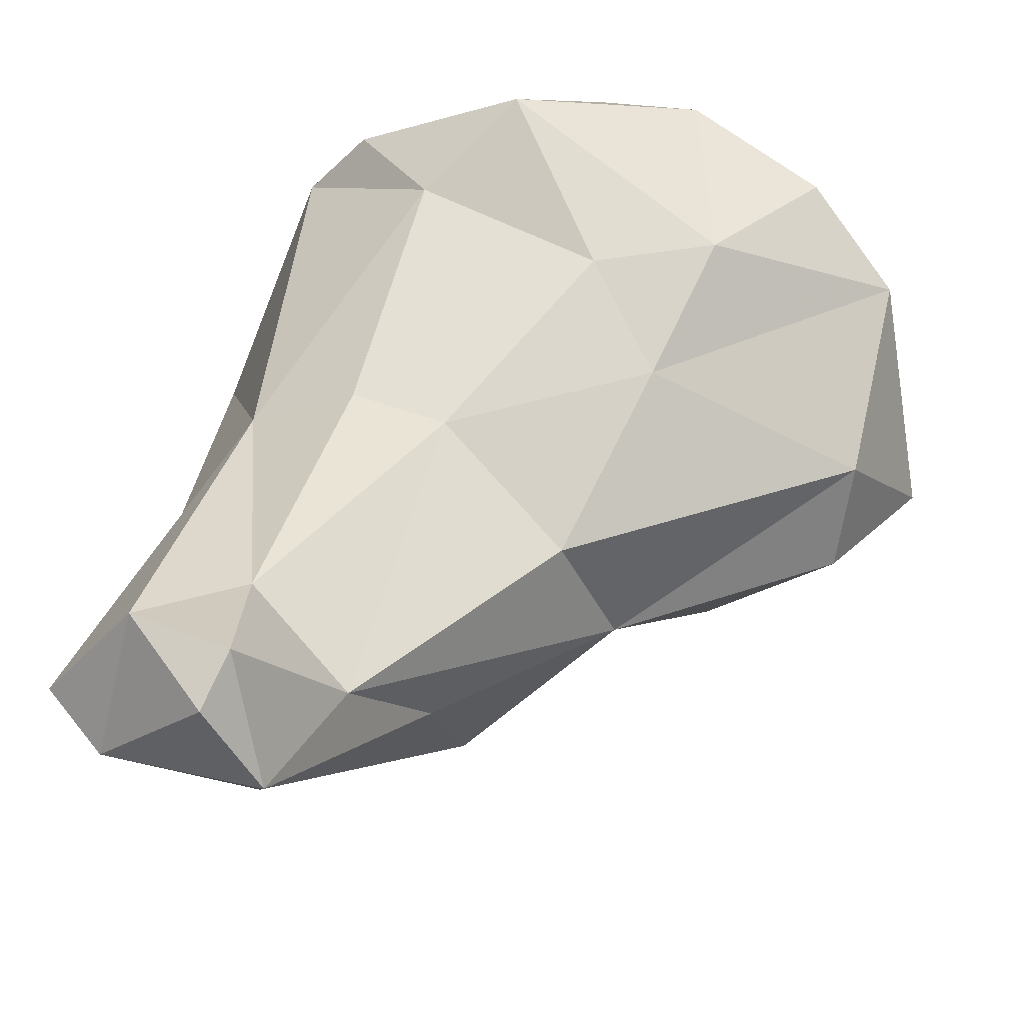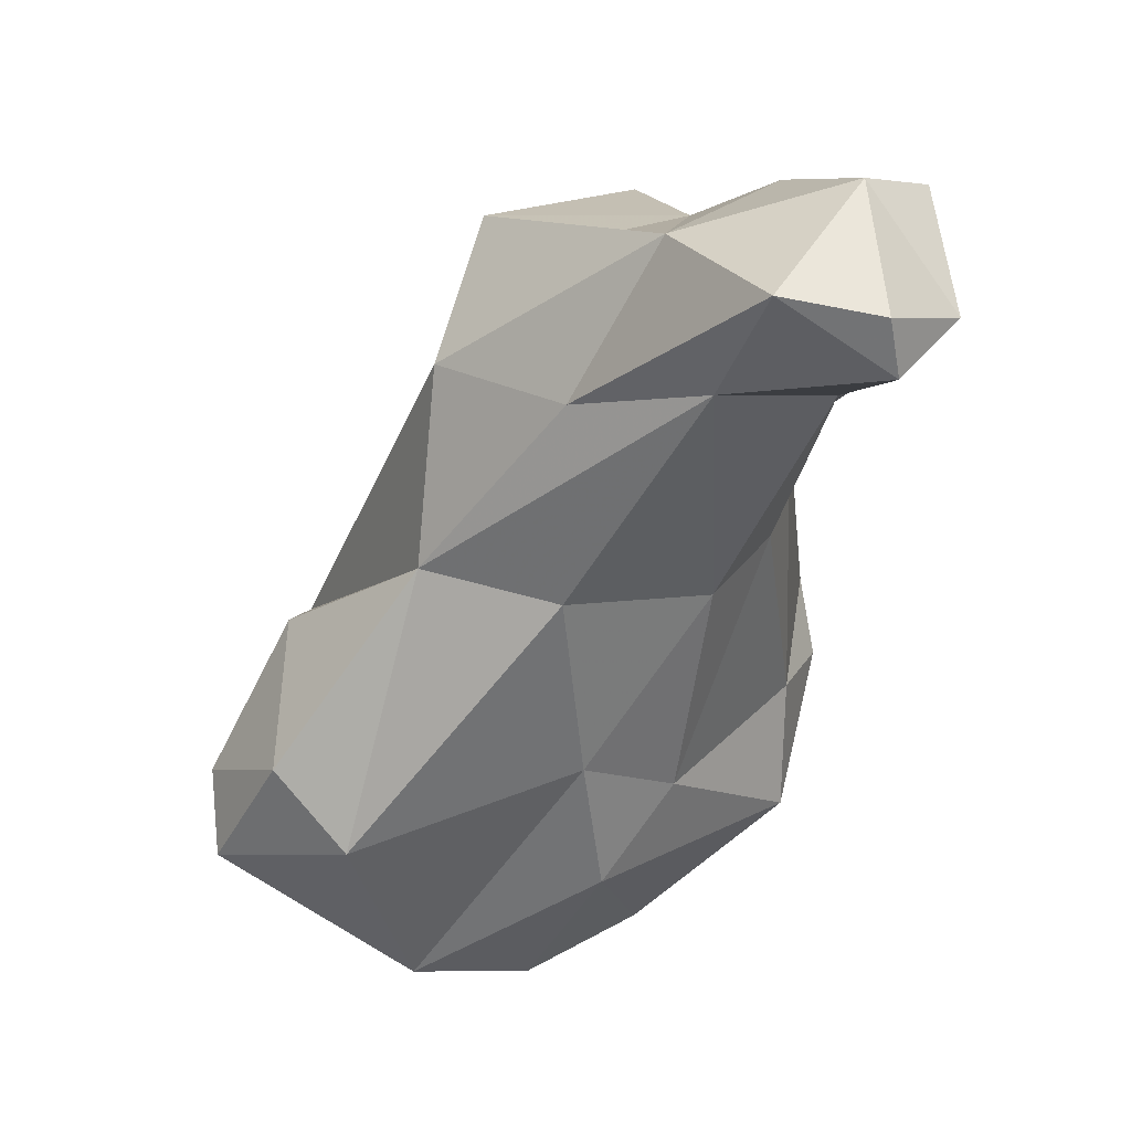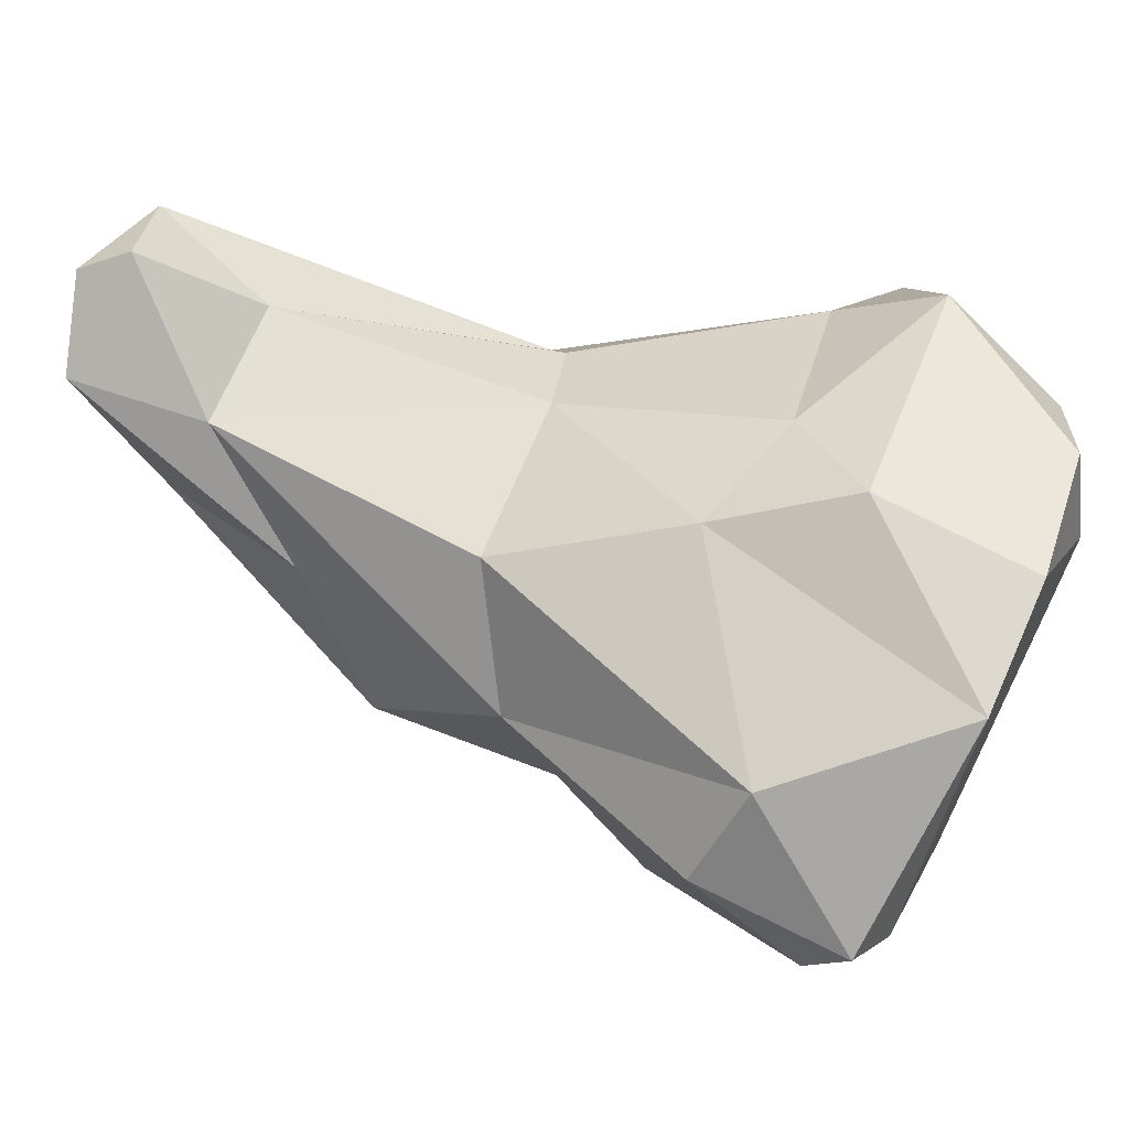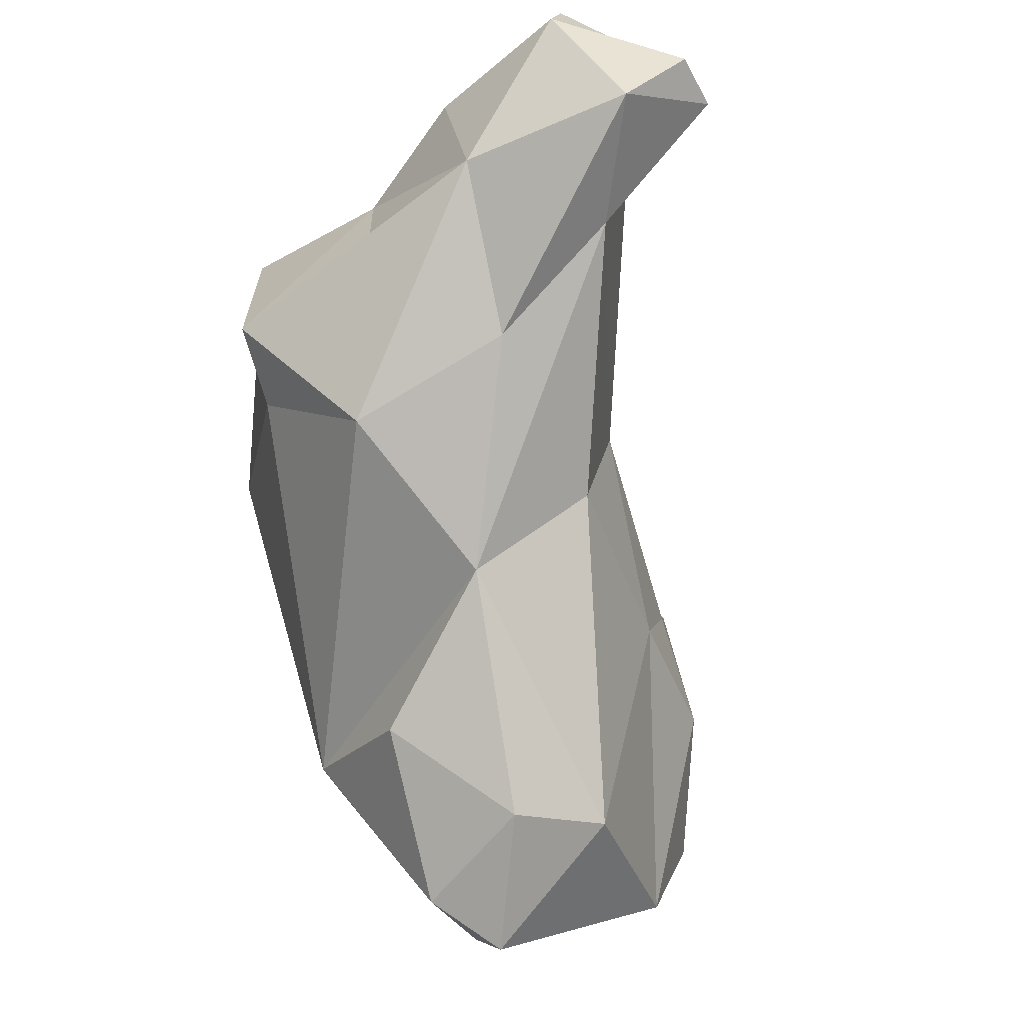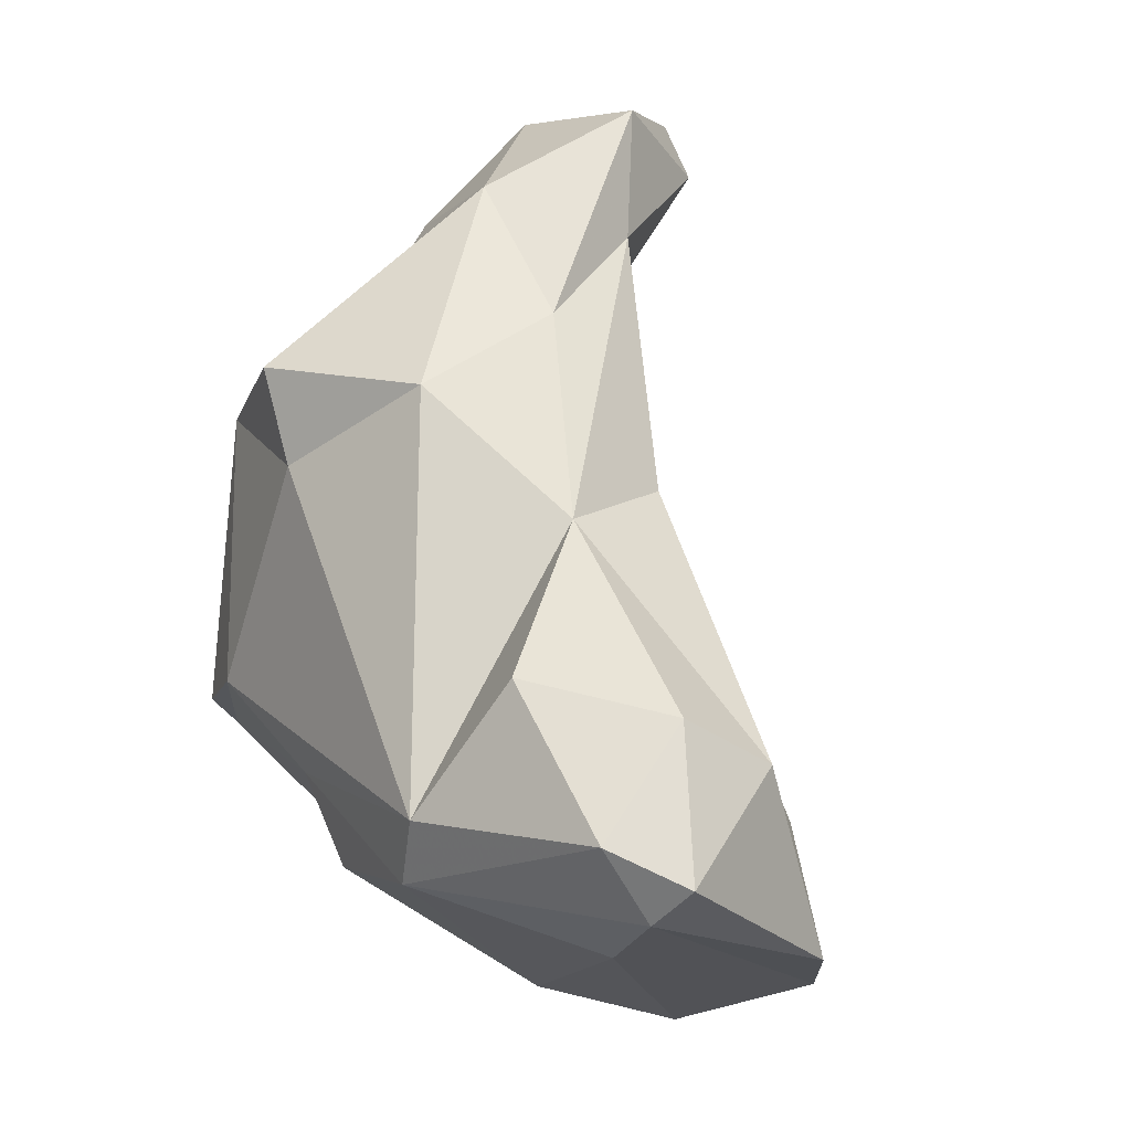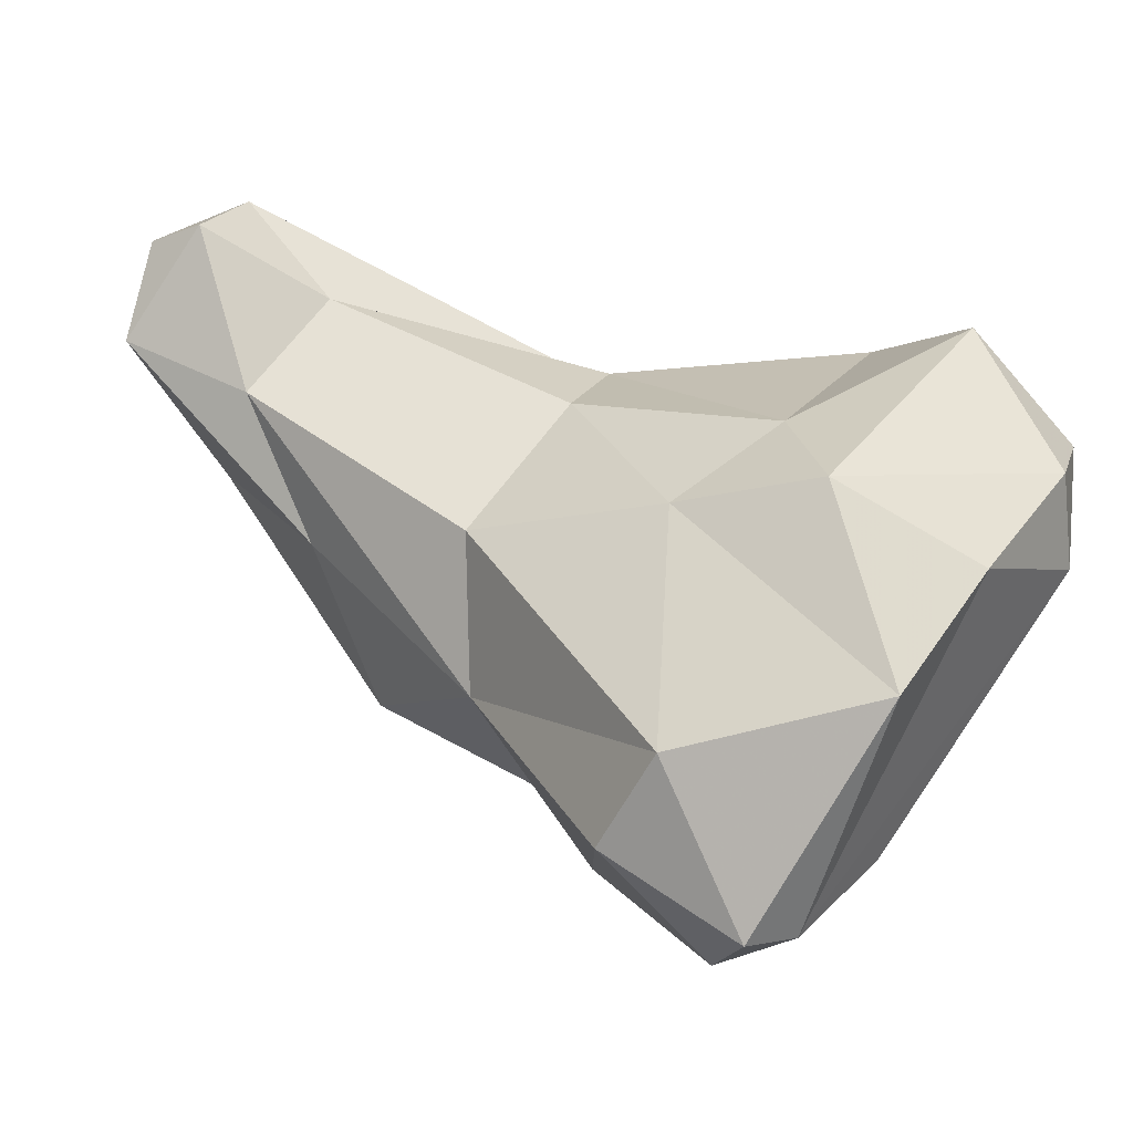
<metadata>
{"format":"obj","ext":"obj","renderer":"f3d","projection":"perspective","resolution":1024,"background":"white","views":[{"elev":53.1,"azim":16.0,"up":"+Y"},{"elev":56.9,"azim":131.7,"up":"+Z"},{"elev":35.9,"azim":89.1,"up":"+Y"},{"elev":45.2,"azim":72.7,"up":"+Z"},{"elev":6.2,"azim":55.5,"up":"+Z"},{"elev":25.3,"azim":103.0,"up":"+Y"}]}
</metadata>
<code>
v 304.6 277.1 106.4
v 305 274.3 98.28
v 303.6 275.9 97.14
v 305.7 281.2 109.4
v 307.5 278.8 110.9
v 305.9 283.7 93.49
v 306 286.1 116.6
v 308.4 289.2 115.4
v 308 273.3 99.35
v 307.3 283.4 103.7
v 308.9 276.2 95.13
v 307.7 285.7 92.73
v 305.6 275 107.7
v 306.9 281.7 114.2
v 311.8 274.1 96.85
v 310.7 285.3 103.3
v 310.7 287 112.1
v 310.9 273.3 109.6
v 310.4 282.7 89.97
v 310.5 277.9 112
v 310.7 286.7 95.32
v 307.9 285.1 117.7
v 311.5 273.8 106.6
v 311.2 288.6 117.6
v 312.9 288.5 92.23
v 315.1 286.1 89.08
v 311.6 289.4 115.9
v 313 286 117.9
v 313.5 281.9 89.06
v 312.4 275.1 93.77
v 311.5 281.1 115.4
v 315.7 281 111.3
v 313.9 285.6 103.7
v 314 285.1 113.7
v 318.7 273.5 94.66
v 316.9 286.8 96.96
v 316 275.9 109.2
v 318.3 283.2 105.8
v 324 277.4 93.03
v 319.6 285.2 99.67
v 320.5 286.8 95.22
v 318.4 286.6 89.15
v 320 278.8 105.3
v 318.4 283.8 88.82
v 323 285.7 90.71
v 326.1 283.5 92.5
v 322.4 275 101.1
v 319.9 273.1 96.84
v 326.6 275.1 97
v 326.9 276.6 94.68
v 326.4 281.3 98.6
v 326.3 278.1 100.2
v 328.3 277 95.88
g foo
f 30 11 29
f 29 11 19
f 29 19 26
f 29 26 44
f 30 35 15
f 35 30 29
f 42 44 26
f 39 29 44
f 48 15 35
f 39 35 29
f 45 44 42
f 50 39 44
f 50 44 45
f 35 49 48
f 49 35 50
f 50 35 39
f 46 50 45
f 49 50 53
f 53 50 46
f 9 2 3
f 11 3 6
f 19 6 12
f 9 3 15
f 15 3 11
f 11 6 19
f 19 12 26
f 26 12 25
f 15 11 30
f 9 15 48
f 26 25 42
f 25 41 42
f 42 41 45
f 46 45 41
f 49 52 47
f 49 47 48
f 53 52 49
f 53 51 52
f 46 51 53
f 4 3 2
f 6 3 10
f 13 2 9
f 12 6 21
f 21 25 12
f 23 13 9
f 9 48 23
f 25 21 36
f 48 37 23
f 36 40 41
f 25 36 41
f 48 43 37
f 48 47 43
f 40 46 41
f 43 47 52
f 52 51 43
f 40 51 46
f 1 2 13
f 2 1 4
f 10 3 4
f 10 21 6
f 16 21 10
f 23 18 13
f 16 36 21
f 36 16 33
f 37 18 23
f 36 33 40
f 33 38 40
f 38 51 40
f 38 43 51
f 1 13 5
f 1 5 4
f 18 5 13
f 5 18 20
f 33 16 17
f 20 18 31
f 17 34 33
f 31 18 37
f 37 32 31
f 38 33 34
f 37 43 32
f 43 34 32
f 43 38 34
f 10 4 7
f 4 5 14
f 17 16 10
f 31 5 20
f 31 14 5
f 32 28 31
f 4 14 7
f 10 7 8
f 7 14 22
f 10 8 17
f 14 31 22
f 27 17 8
f 31 28 22
f 34 17 27
f 34 28 32
f 28 34 27
f 22 8 7
f 8 22 24
f 8 24 27
f 24 22 28
f 24 28 27
g

</code>
